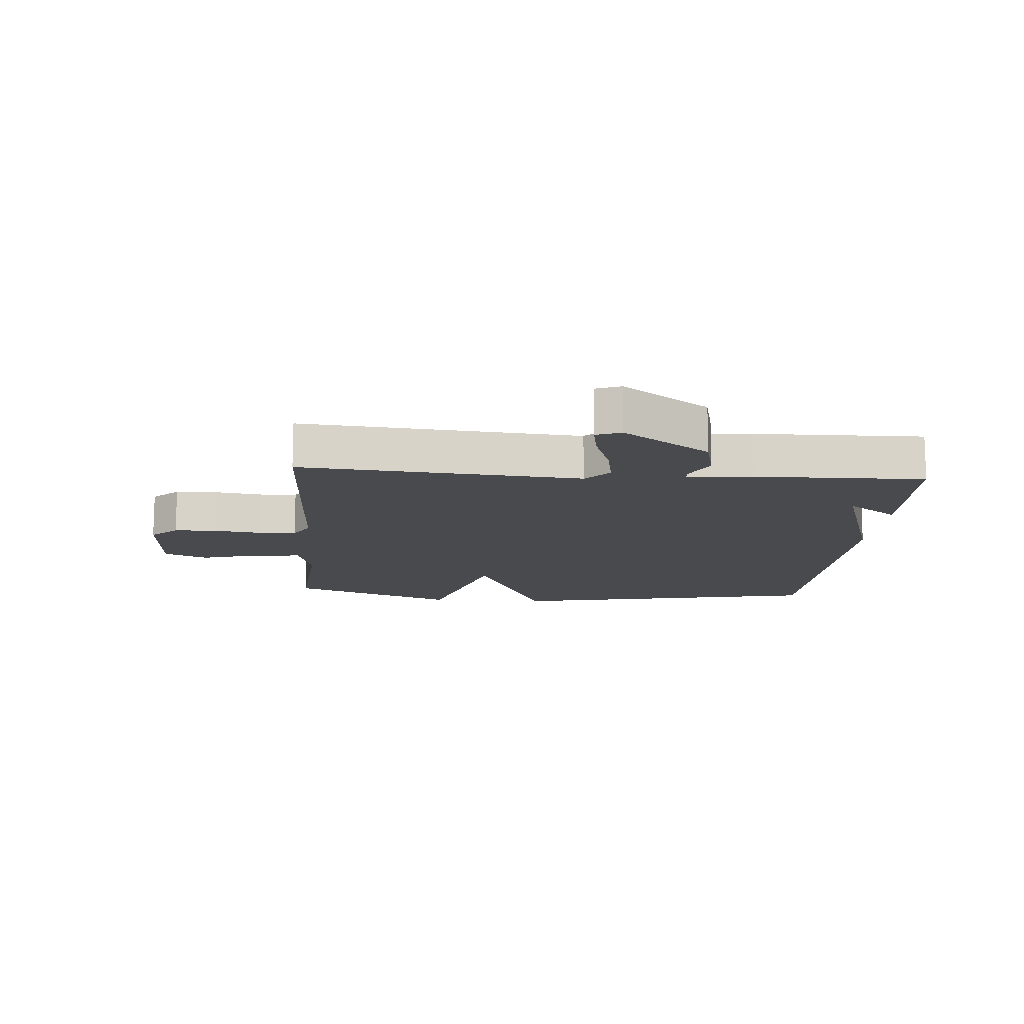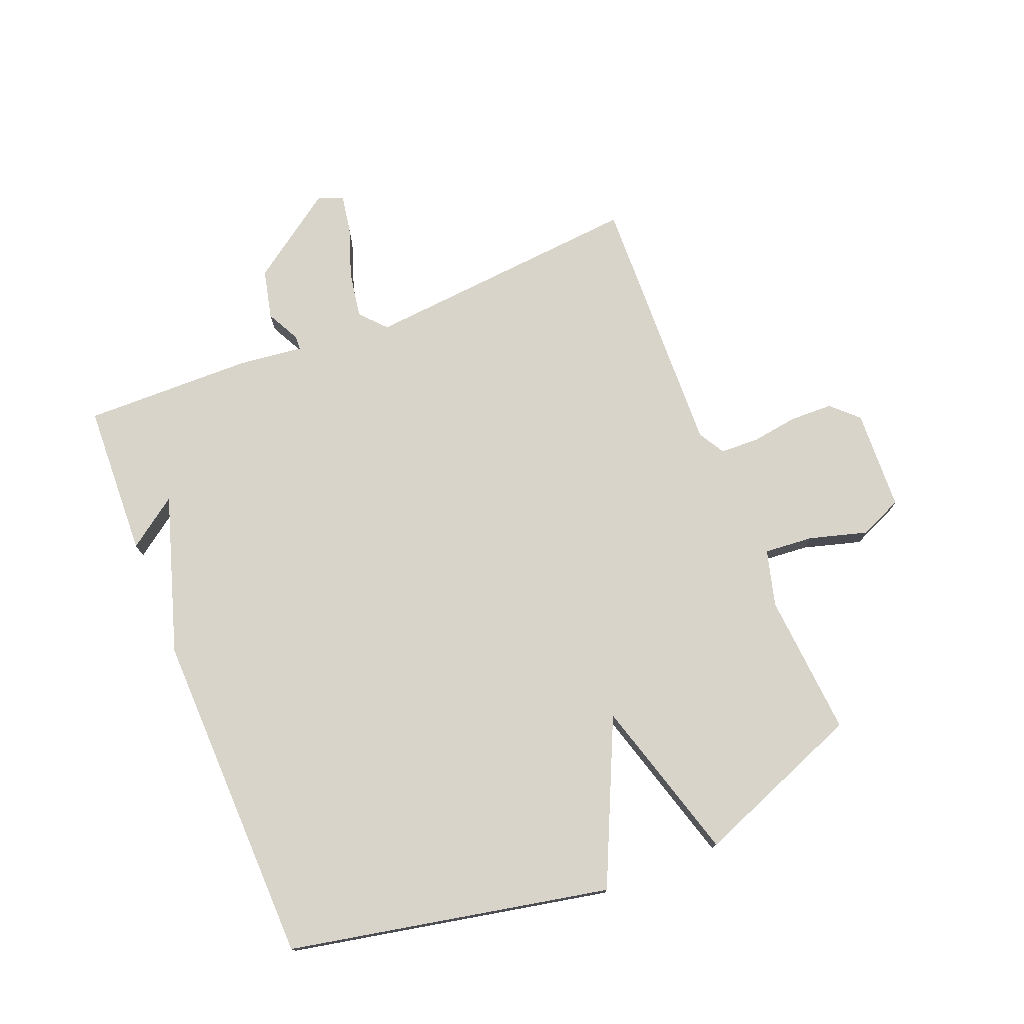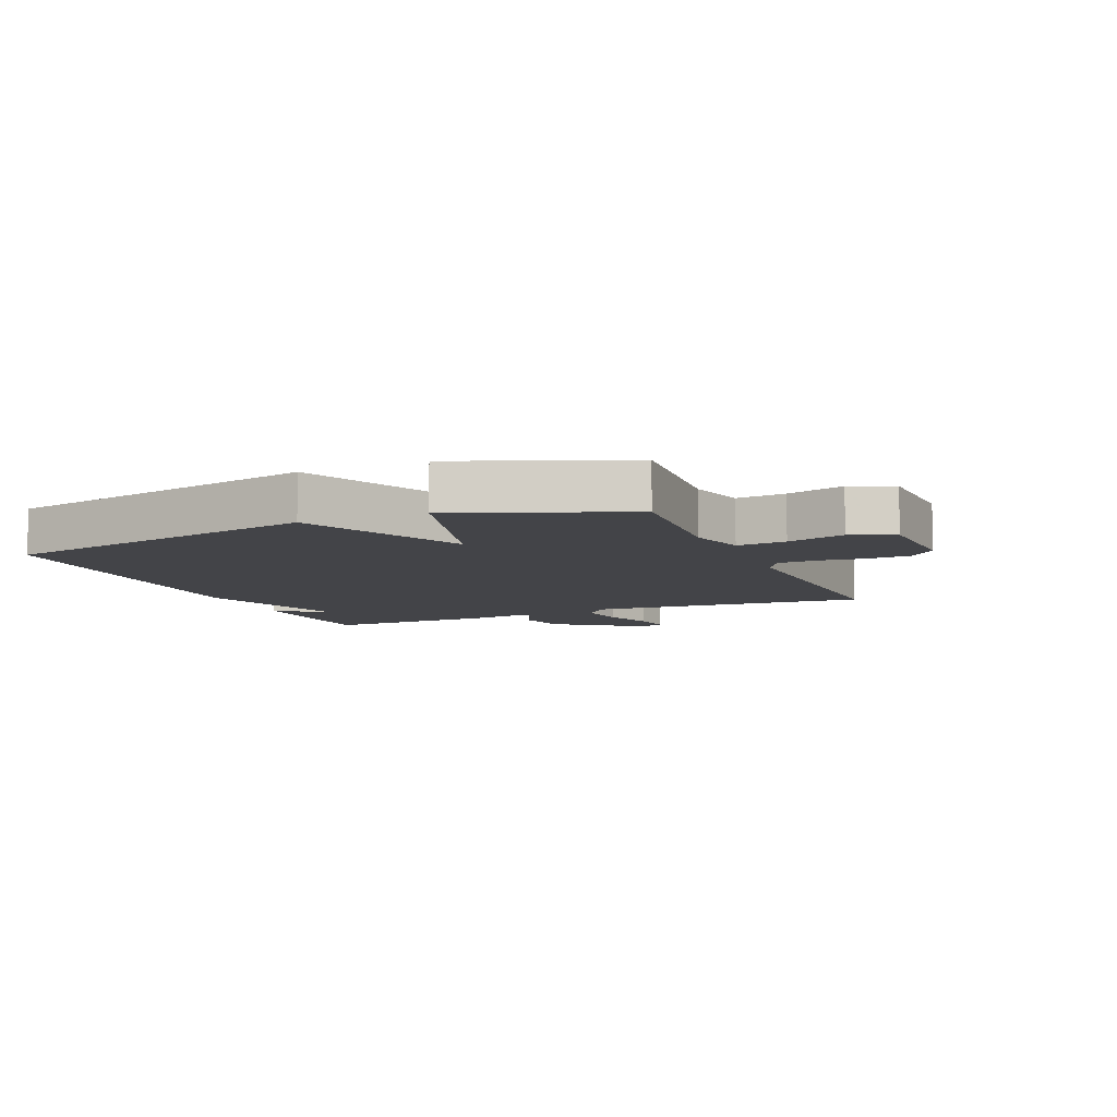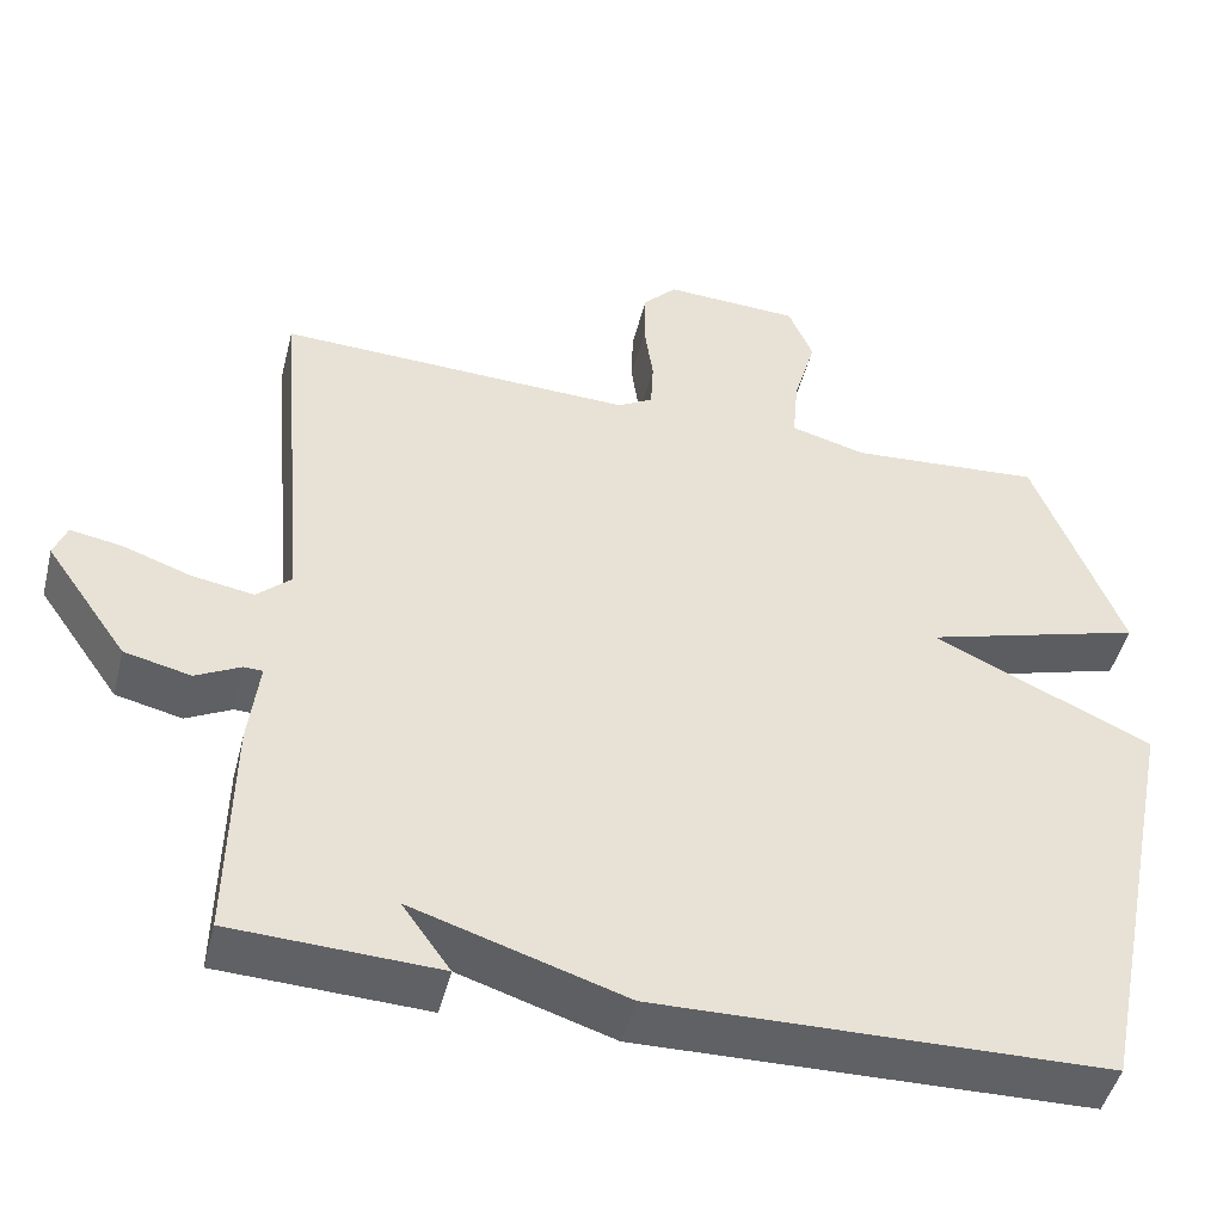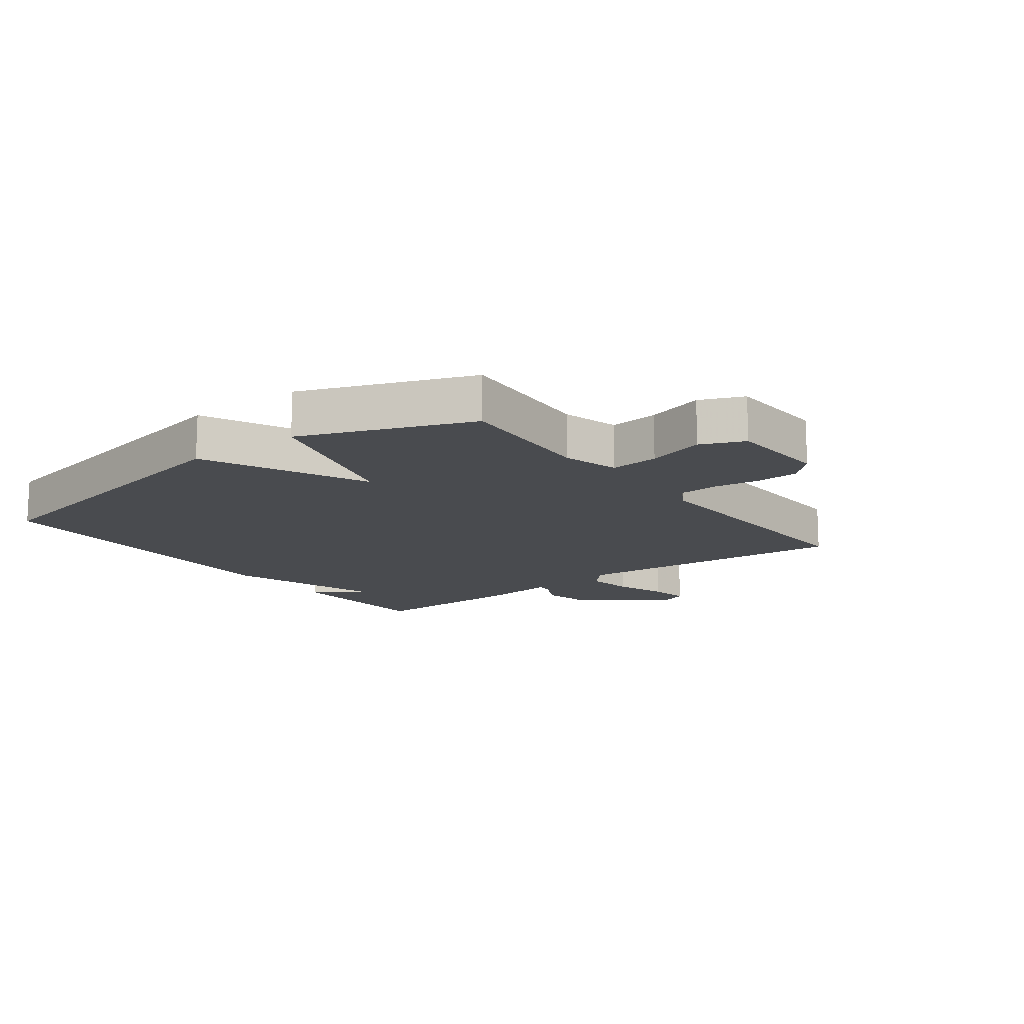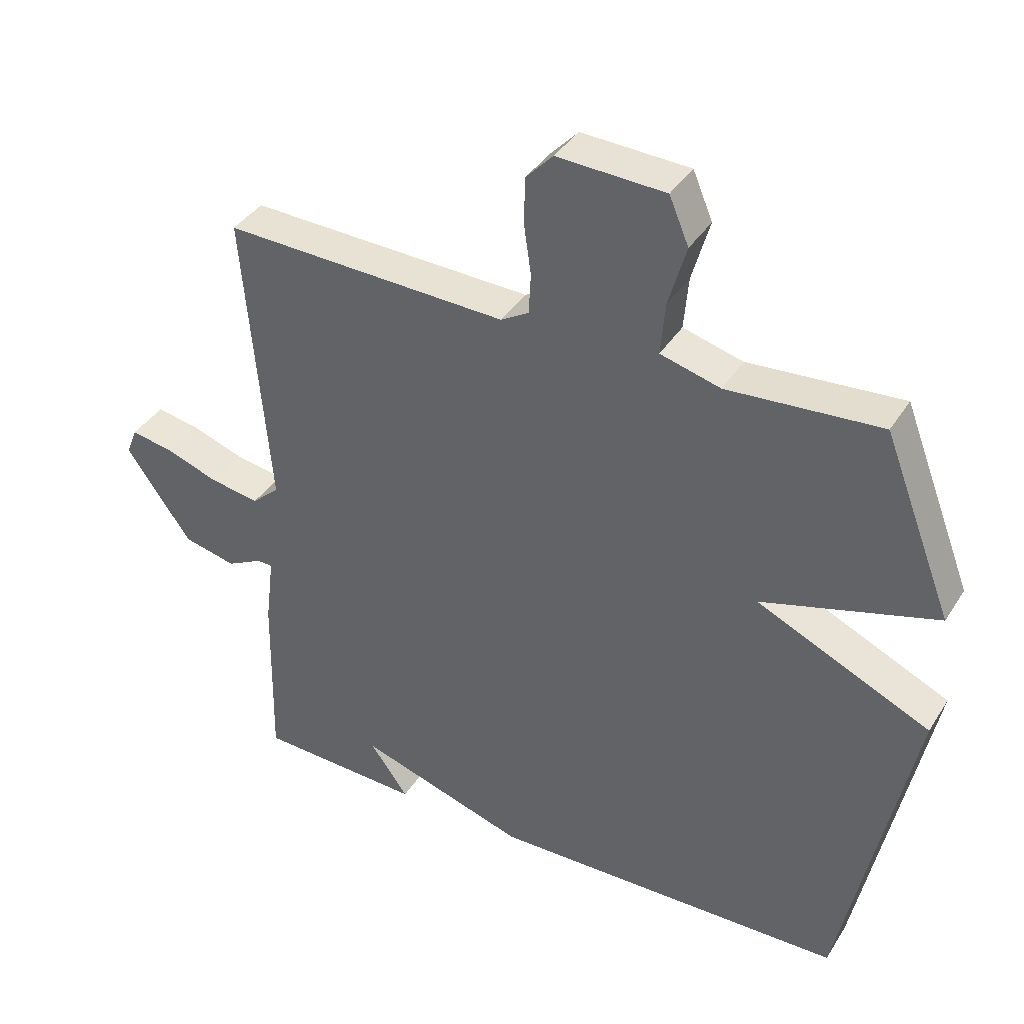
<metadata>
{"format":"obj","ext":"obj","renderer":"f3d","projection":"perspective","resolution":1024,"background":"white","views":[{"elev":-13.0,"azim":85.5,"up":"+Y"},{"elev":75.5,"azim":-112.0,"up":"+Y"},{"elev":-8.3,"azim":-67.0,"up":"+Y"},{"elev":-47.0,"azim":166.0,"up":"+Z"},{"elev":-14.1,"azim":-52.9,"up":"+Y"},{"elev":38.4,"azim":-151.1,"up":"+Z"}]}
</metadata>
<code>
v 0.5 0.07 -0.5
v 0.248 0.07 -0.511
v 0.307 0.07 -0.429
v 0.048 0.07 -0.511
v -0.5 0.07 -0.5
v -0.607 0.07 0.024
v -0.34 0.07 0.147
v -0.607 0.07 0.224
v -0.5 0.07 0.5
v -0.266 0.07 0.483
v -0.174 0.07 0.508
v -0.181 0.07 0.588
v -0.208 0.07 0.682
v -0.178 0.07 0.753
v -0.013 0.07 0.761
v 0.028 0.07 0.718
v 0.03 0.07 0.648
v 0.019 0.07 0.571
v 0.022 0.07 0.509
v 0.065 0.07 0.484
v 0.5 0.07 0.5
v 0.461 0.07 0.042
v 0.503 0.07 0.004
v 0.579 0.07 0.017
v 0.662 0.07 0.046
v 0.725 0.07 0.057
v 0.741 0.07 0.016
v 0.641 0.07 -0.126
v 0.56 0.07 -0.145
v 0.505 0.07 -0.117
v 0.482 0.07 -0.118
v 0.495 0.07 -0.224
v 0.5 0 -0.5
v 0.248 0 -0.511
v 0.307 0 -0.429
v 0.048 0 -0.511
v -0.5 0 -0.5
v -0.607 0 0.024
v -0.34 0 0.147
v -0.607 0 0.224
v -0.5 0 0.5
v -0.266 0 0.483
v -0.174 0 0.508
v -0.181 0 0.588
v -0.208 0 0.682
v -0.178 0 0.753
v -0.013 0 0.761
v 0.028 0 0.718
v 0.03 0 0.648
v 0.019 0 0.571
v 0.022 0 0.509
v 0.065 0 0.484
v 0.5 0 0.5
v 0.461 0 0.042
v 0.503 0 0.004
v 0.579 0 0.017
v 0.662 0 0.046
v 0.725 0 0.057
v 0.741 0 0.016
v 0.641 0 -0.126
v 0.56 0 -0.145
v 0.505 0 -0.117
v 0.482 0 -0.118
v 0.495 0 -0.224
f 31 32 1
f 28 29 30
f 27 28 30
f 26 27 30
f 25 26 30
f 24 25 30
f 23 24 30 31
f 22 23 31
f 20 21 22
f 22 31 1
f 20 22 1
f 19 20 1
f 16 17 18
f 15 16 18
f 14 15 18
f 13 14 18
f 12 13 18
f 11 12 18 19
f 10 11 19 1
f 7 8 9 10
f 5 6 7
f 4 5 7
f 3 4 7
f 3 7 10 1
f 1 2 3
f 33 64 63
f 62 61 60
f 62 60 59
f 62 59 58
f 62 58 57
f 62 57 56
f 63 62 56 55
f 63 55 54
f 54 53 52
f 33 63 54
f 33 54 52
f 33 52 51
f 50 49 48
f 50 48 47
f 50 47 46
f 50 46 45
f 50 45 44
f 51 50 44 43
f 33 51 43 42
f 42 41 40 39
f 39 38 37
f 39 37 36
f 39 36 35
f 33 42 39 35
f 35 34 33
f 1 33 34 2
f 2 34 35 3
f 3 35 36 4
f 4 36 37 5
f 5 37 38 6
f 6 38 39 7
f 7 39 40 8
f 8 40 41 9
f 9 41 42 10
f 10 42 43 11
f 11 43 44 12
f 12 44 45 13
f 13 45 46 14
f 14 46 47 15
f 15 47 48 16
f 16 48 49 17
f 17 49 50 18
f 18 50 51 19
f 19 51 52 20
f 20 52 53 21
f 21 53 54 22
f 22 54 55 23
f 23 55 56 24
f 24 56 57 25
f 25 57 58 26
f 26 58 59 27
f 27 59 60 28
f 28 60 61 29
f 29 61 62 30
f 30 62 63 31
f 31 63 64 32
f 32 64 33 1

</code>
